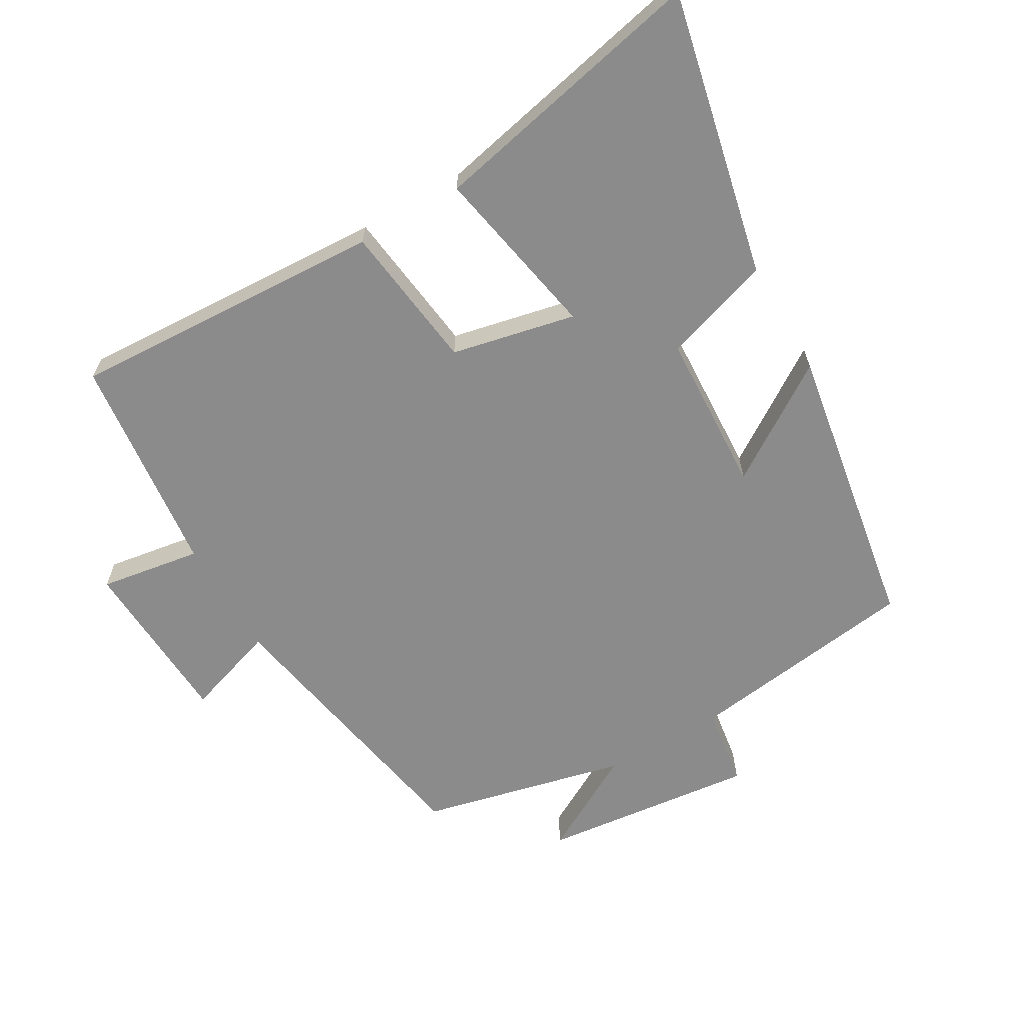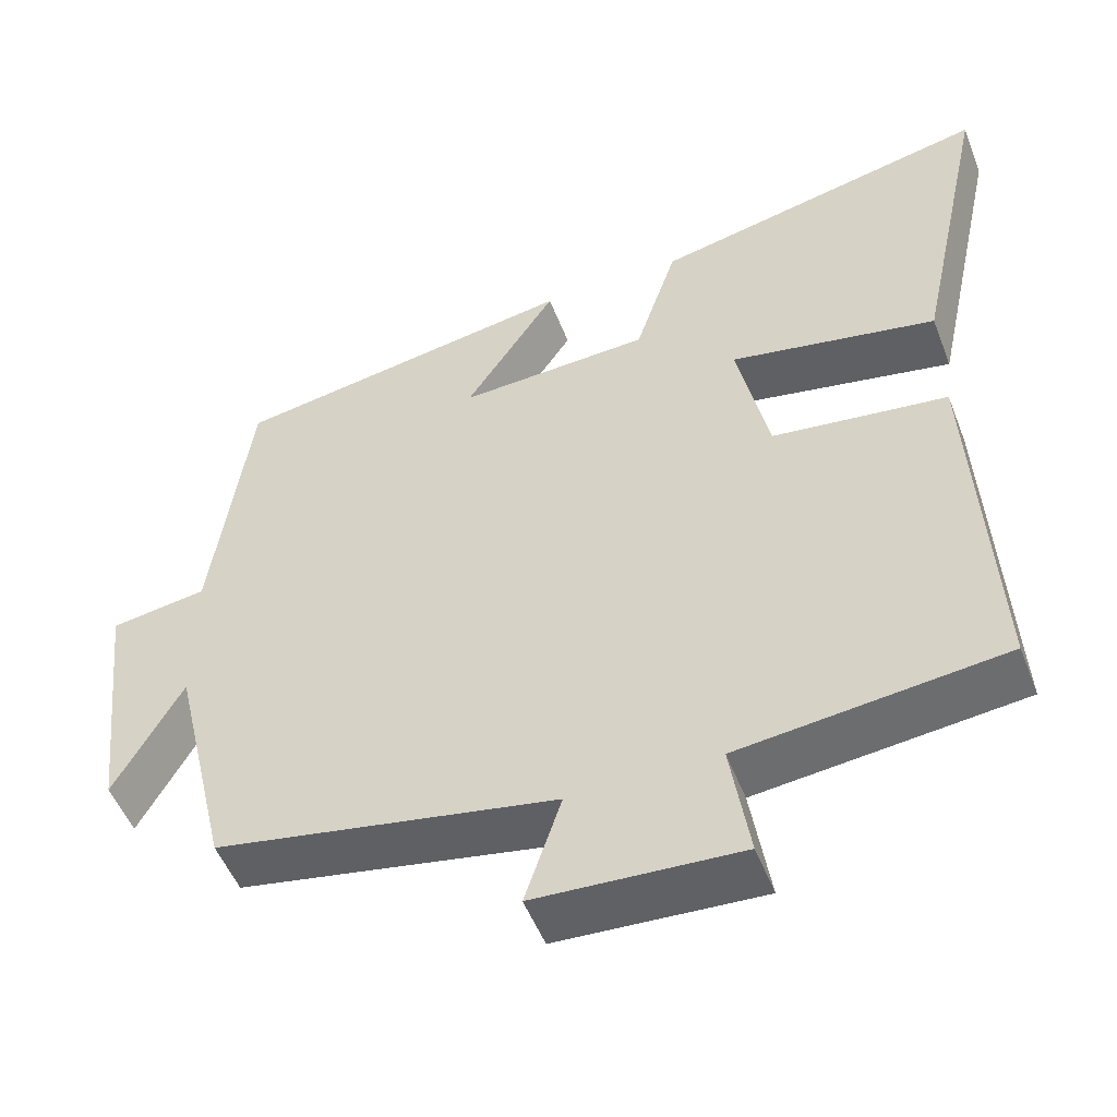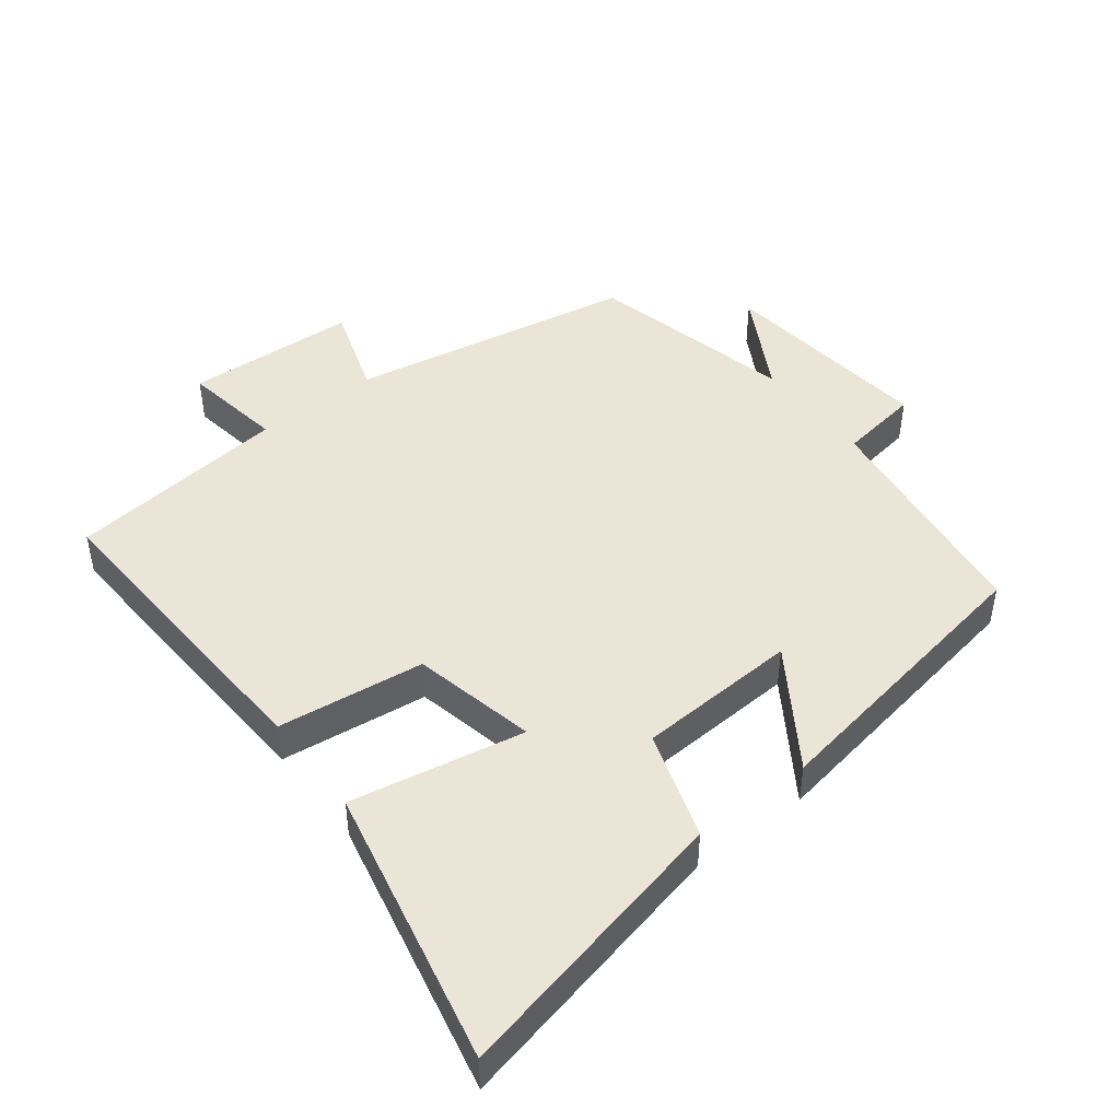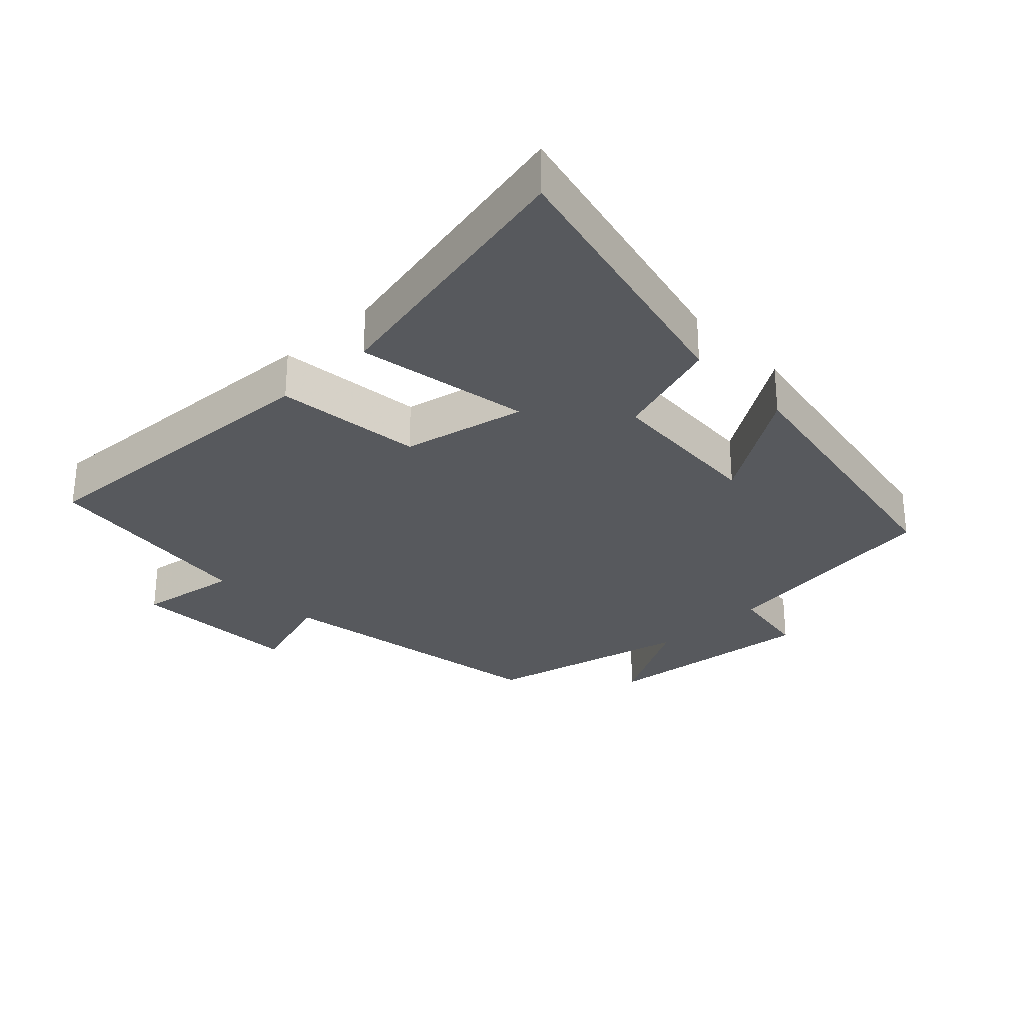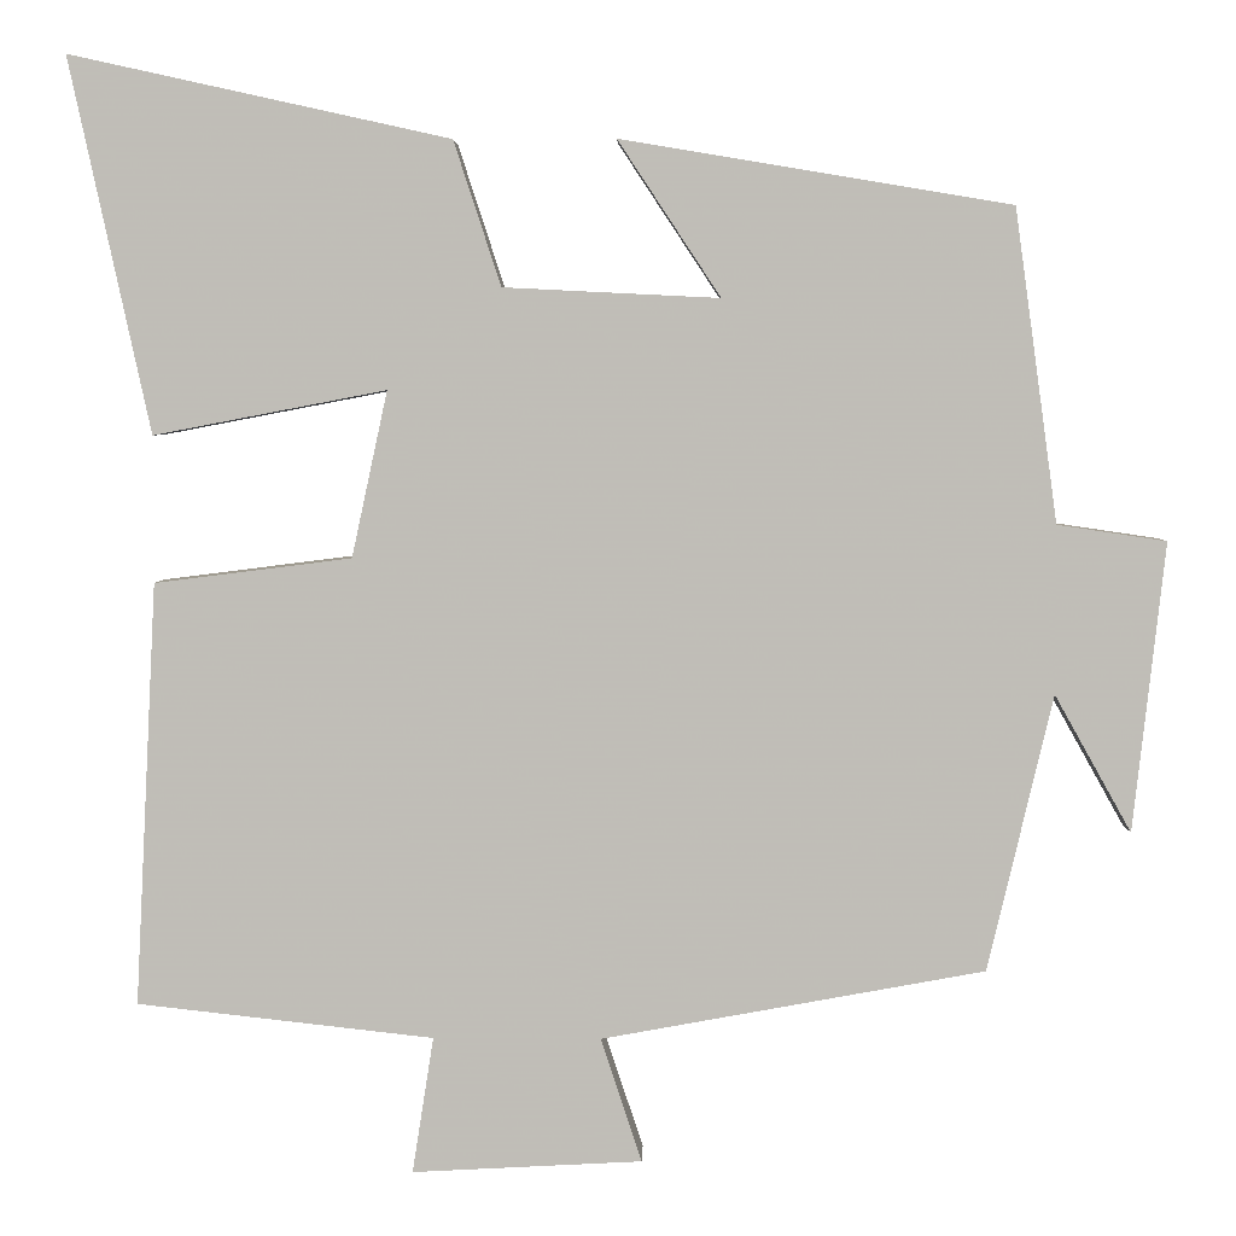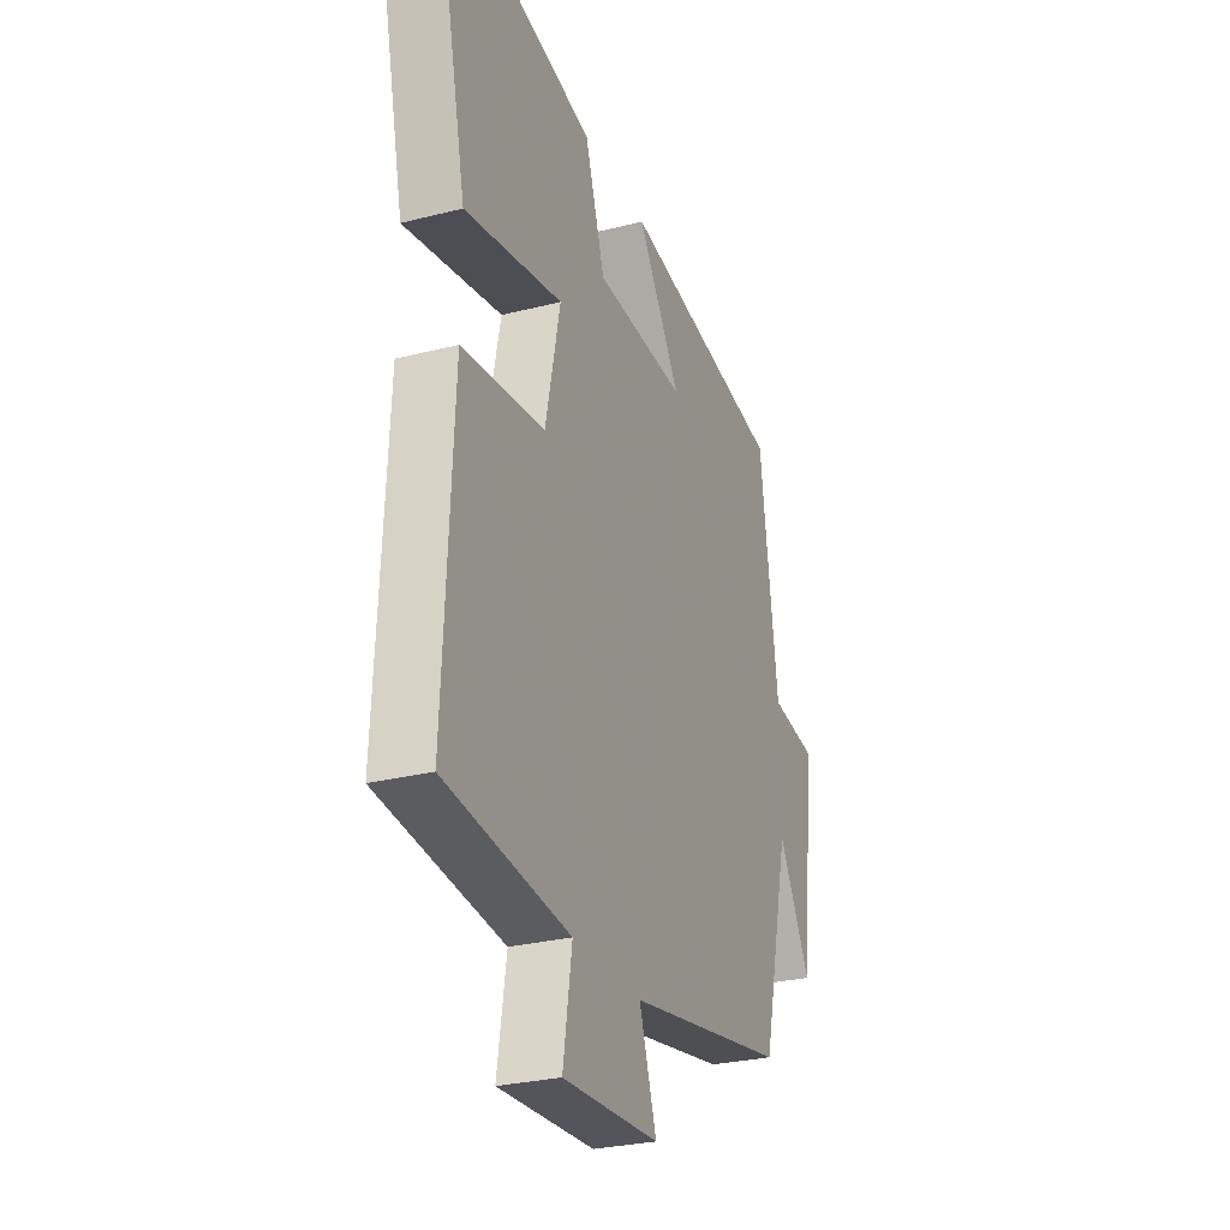
<metadata>
{"format":"obj","ext":"obj","renderer":"f3d","projection":"perspective","resolution":1024,"background":"white","views":[{"elev":-64.0,"azim":-59.9,"up":"+Y"},{"elev":-51.3,"azim":-159.1,"up":"+Z"},{"elev":45.9,"azim":-37.8,"up":"+Y"},{"elev":-29.3,"azim":-46.6,"up":"+Y"},{"elev":4.1,"azim":1.5,"up":"+Z"},{"elev":-27.9,"azim":-68.8,"up":"+Z"}]}
</metadata>
<code>
v 0.427 0.07 -0.421
v -0.003 0.07 -0.5
v 0.043 0.07 -0.639
v -0.215 0.07 -0.653
v -0.191 0.07 -0.5
v -0.524 0.07 -0.463
v -0.5 0.07 0.011
v -0.279 0.07 0.039
v -0.239 0.07 0.225
v -0.5 0.07 0.175
v -0.591 0.07 0.594
v -0.165 0.07 0.5
v -0.112 0.07 0.338
v 0.13 0.07 0.326
v 0.015 0.07 0.5
v 0.452 0.07 0.427
v 0.5 0.07 0.077
v 0.622 0.07 0.059
v 0.586 0.07 -0.265
v 0.5 0.07 -0.111
v 0.427 0 -0.421
v -0.003 0 -0.5
v 0.043 0 -0.639
v -0.215 0 -0.653
v -0.191 0 -0.5
v -0.524 0 -0.463
v -0.5 0 0.011
v -0.279 0 0.039
v -0.239 0 0.225
v -0.5 0 0.175
v -0.591 0 0.594
v -0.165 0 0.5
v -0.112 0 0.338
v 0.13 0 0.326
v 0.015 0 0.5
v 0.452 0 0.427
v 0.5 0 0.077
v 0.622 0 0.059
v 0.586 0 -0.265
v 0.5 0 -0.111
f 17 18 19 20
f 16 17 20
f 15 16 20
f 14 15 20
f 20 1 2
f 14 20 2
f 13 14 2
f 11 12 13
f 10 11 13
f 9 10 13
f 8 9 13 2
f 7 8 2
f 6 7 2
f 5 6 2
f 2 3 4 5
f 40 39 38 37
f 40 37 36
f 40 36 35
f 40 35 34
f 22 21 40
f 22 40 34
f 22 34 33
f 33 32 31
f 33 31 30
f 33 30 29
f 22 33 29 28
f 22 28 27
f 22 27 26
f 22 26 25
f 25 24 23 22
f 1 21 22 2
f 2 22 23 3
f 3 23 24 4
f 4 24 25 5
f 5 25 26 6
f 6 26 27 7
f 7 27 28 8
f 8 28 29 9
f 9 29 30 10
f 10 30 31 11
f 11 31 32 12
f 12 32 33 13
f 13 33 34 14
f 14 34 35 15
f 15 35 36 16
f 16 36 37 17
f 17 37 38 18
f 18 38 39 19
f 19 39 40 20
f 20 40 21 1

</code>
